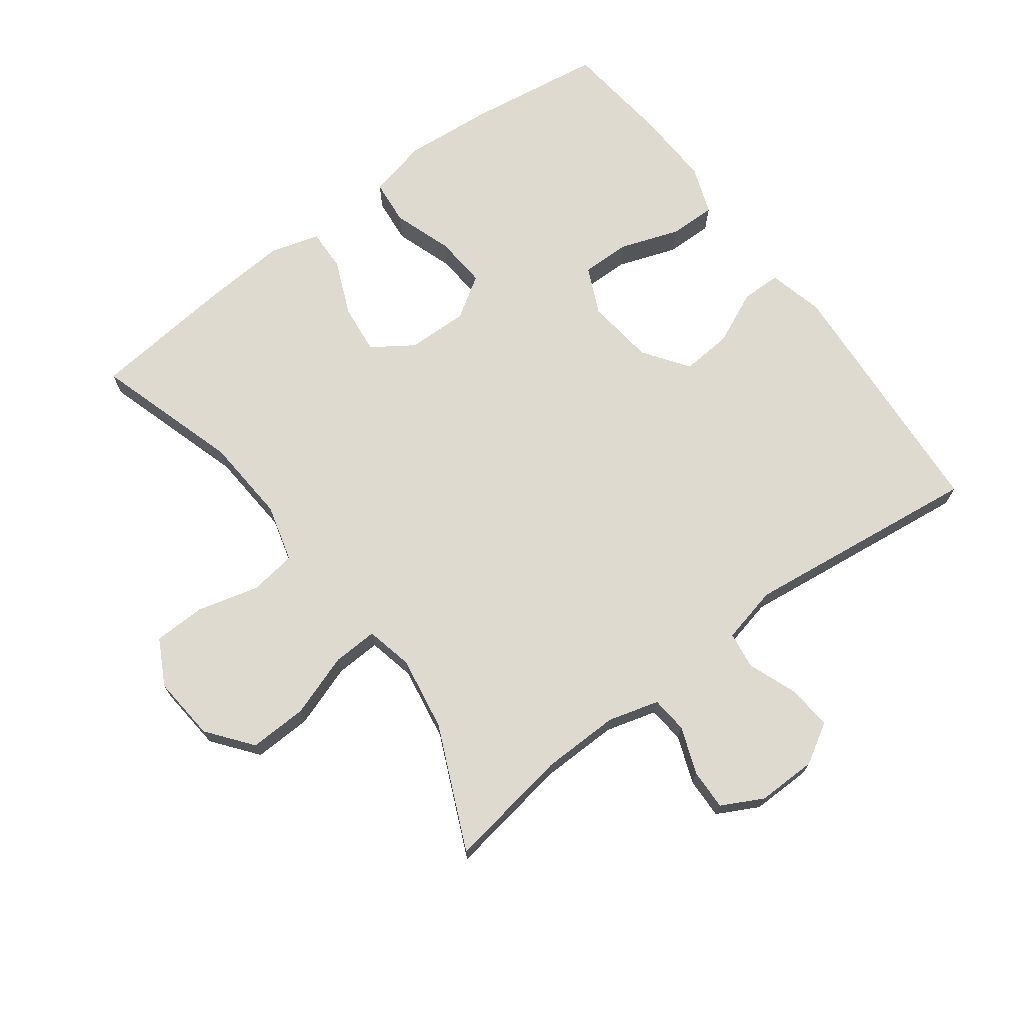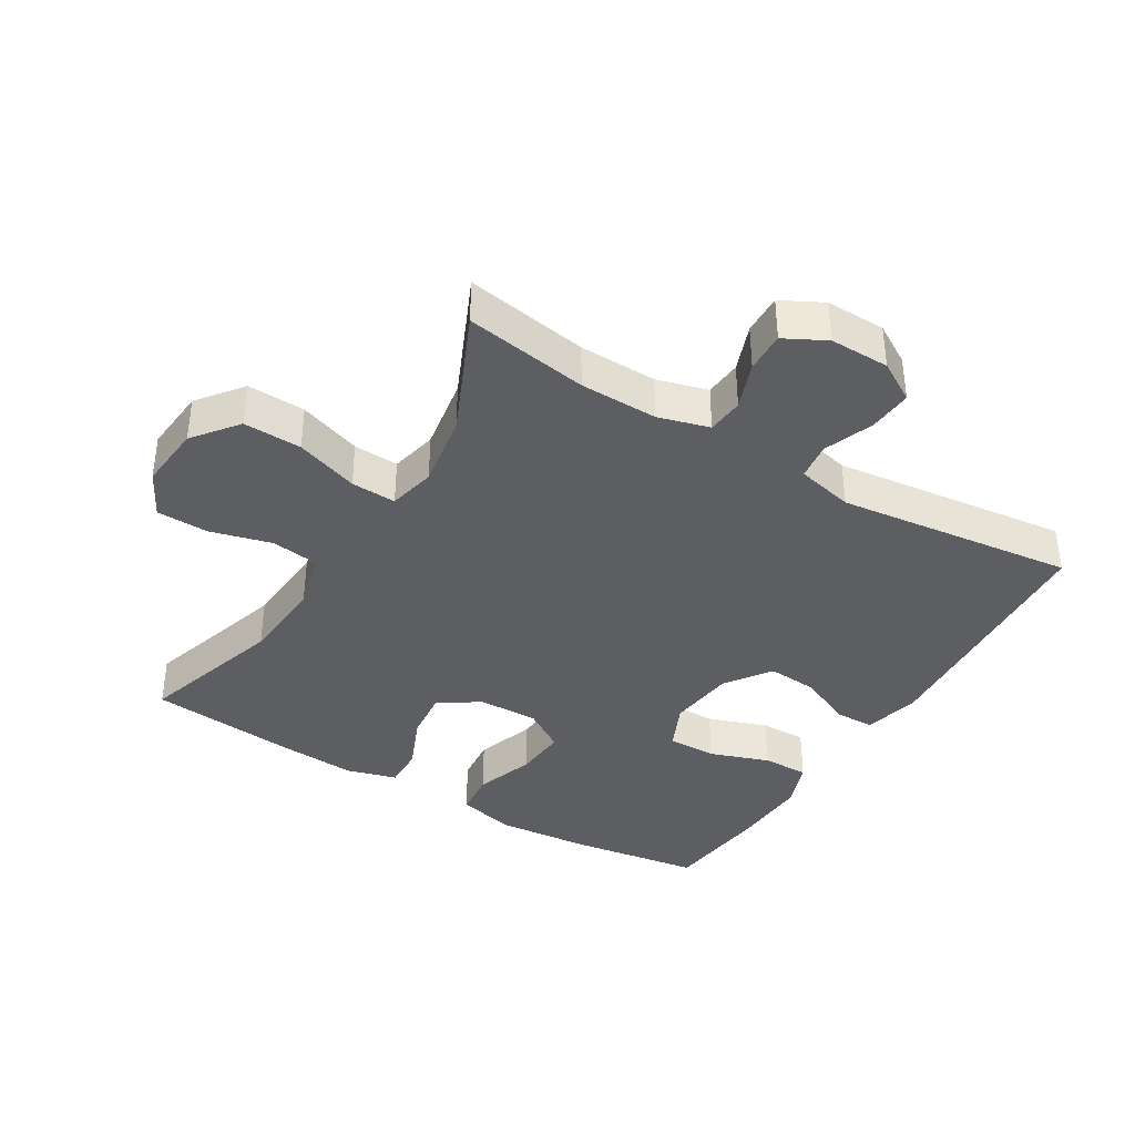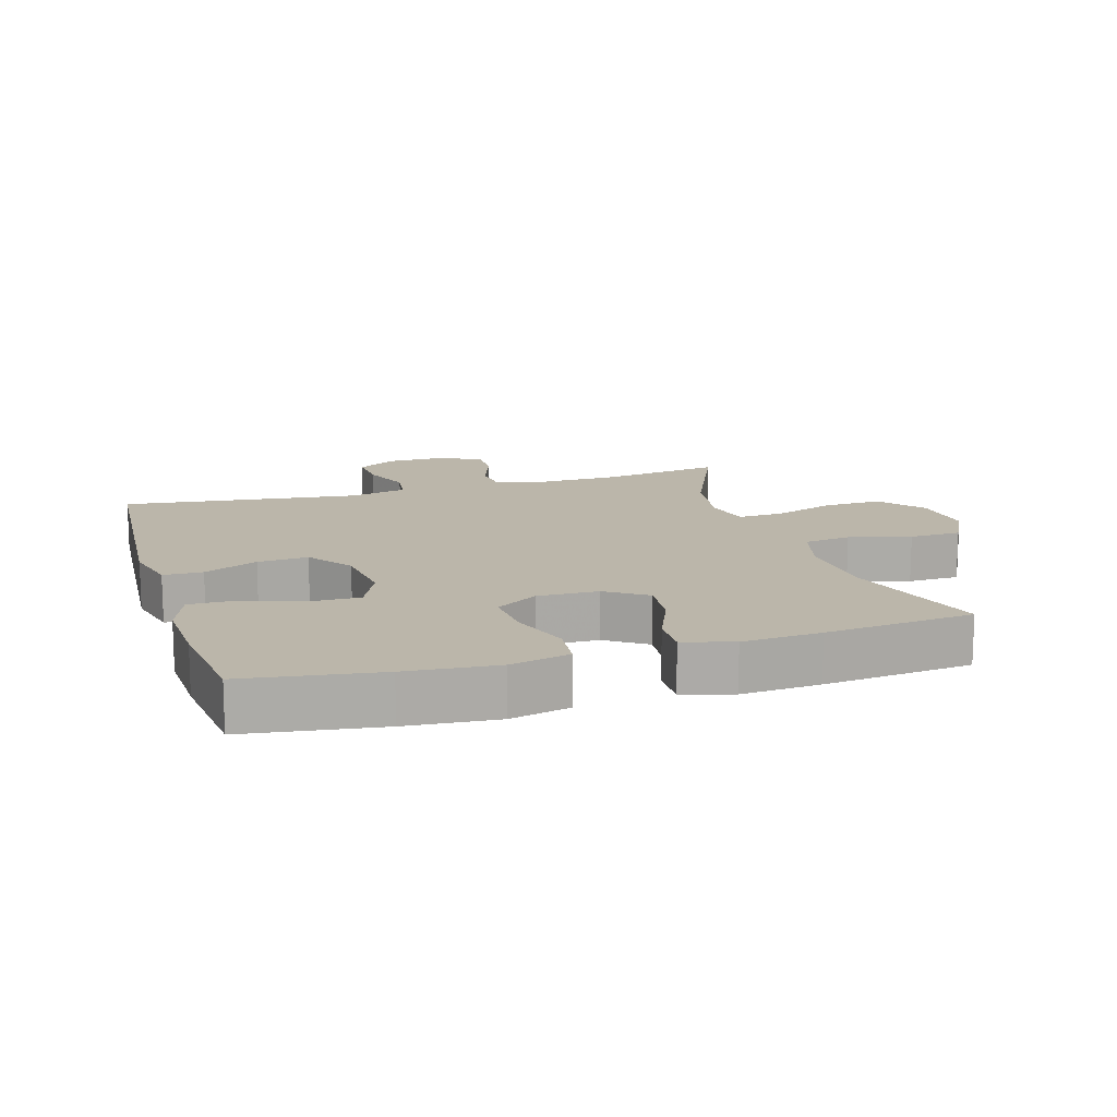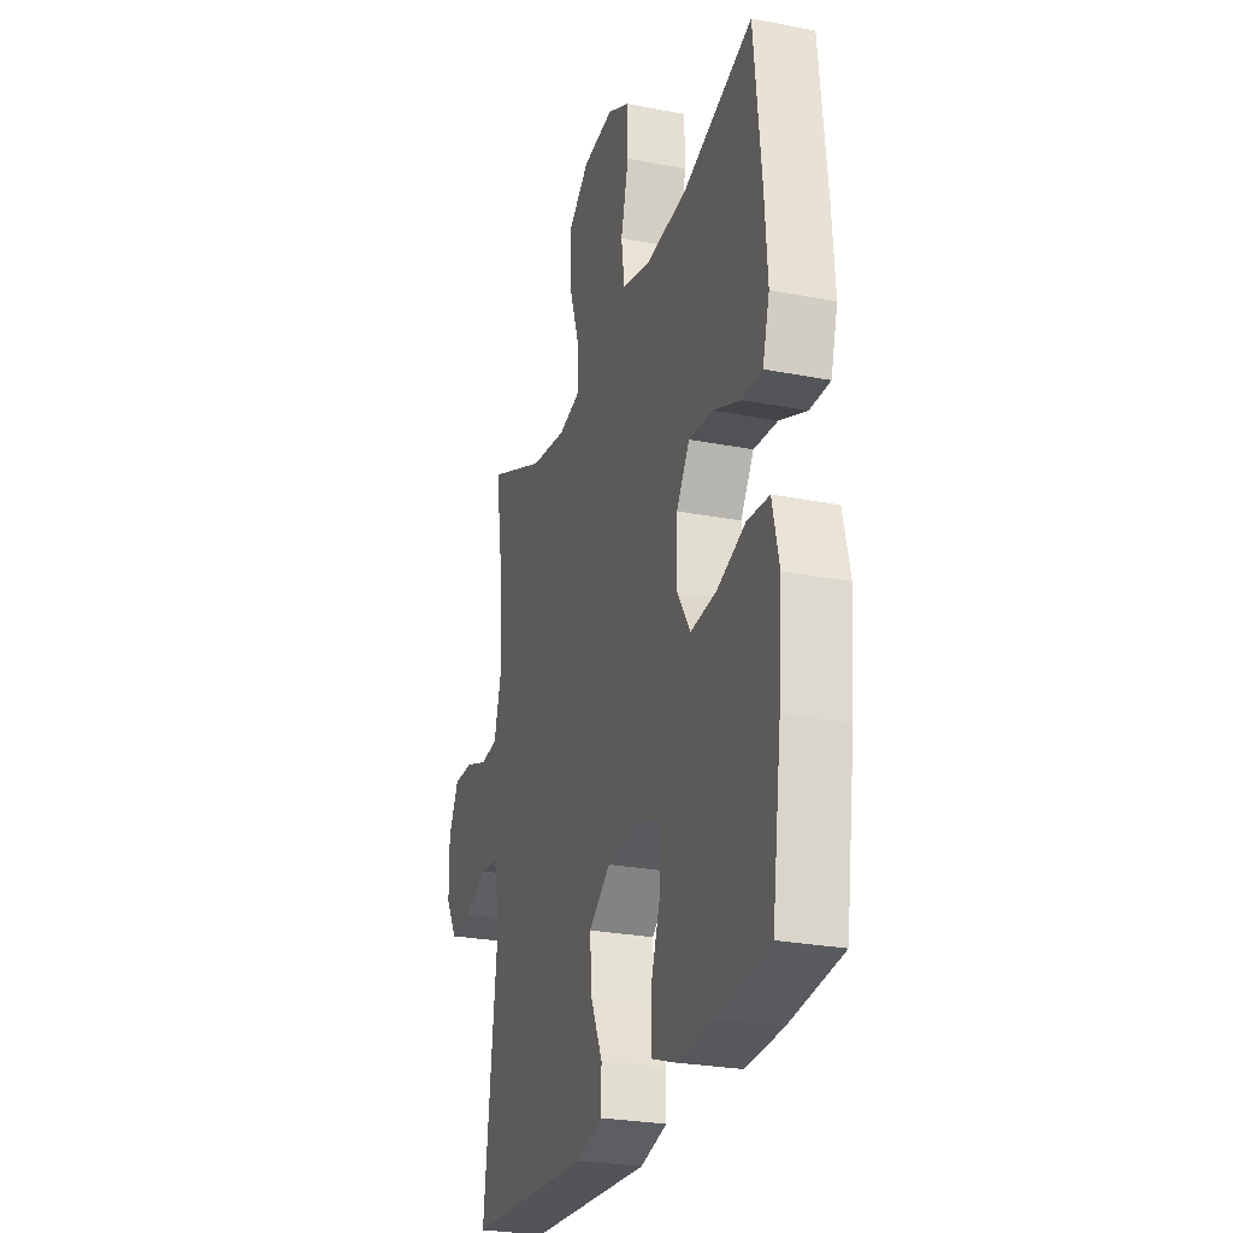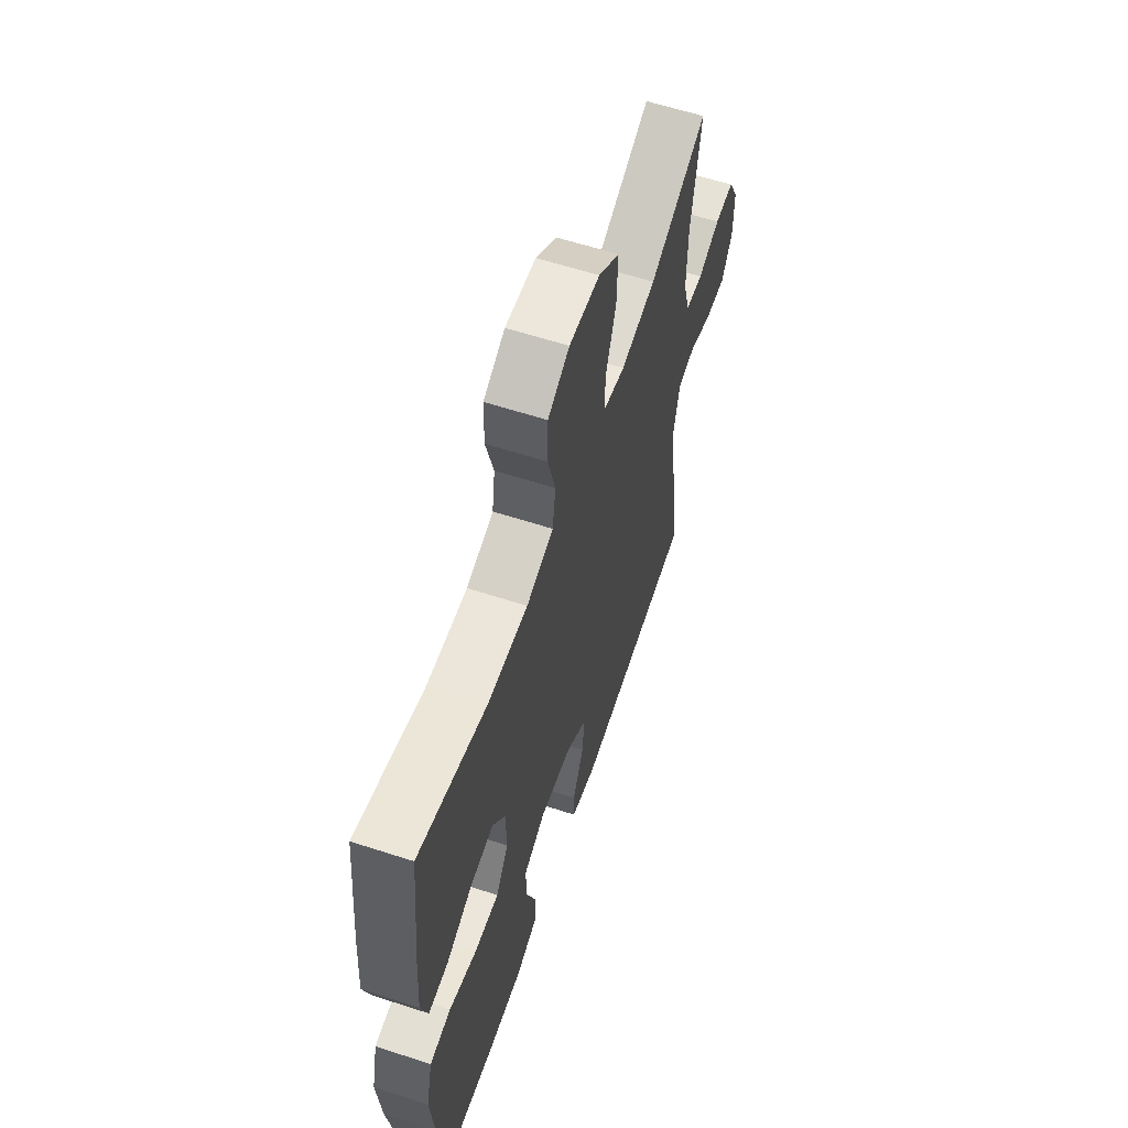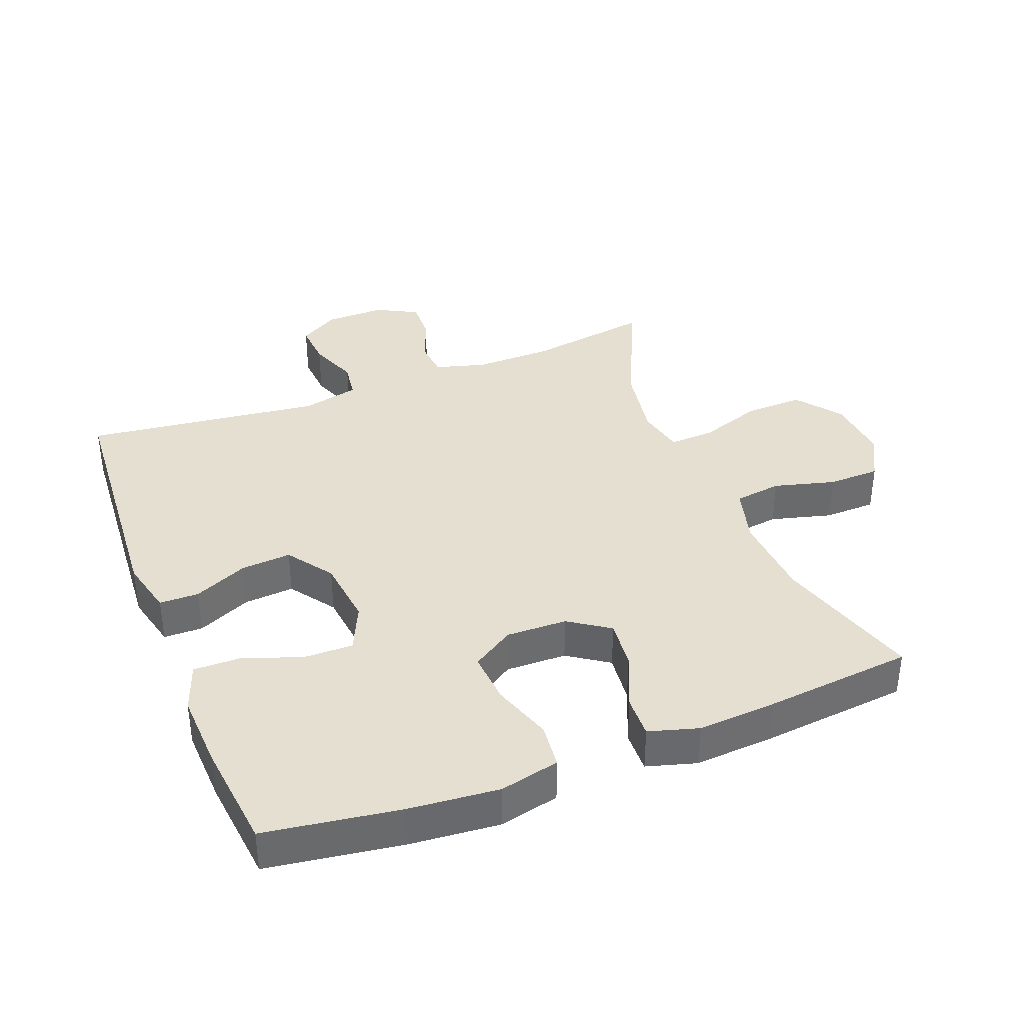
<metadata>
{"format":"obj","ext":"obj","renderer":"f3d","projection":"perspective","resolution":1024,"background":"white","views":[{"elev":70.9,"azim":53.2,"up":"+Y"},{"elev":-38.3,"azim":58.8,"up":"+Y"},{"elev":14.1,"azim":-107.0,"up":"+Y"},{"elev":-26.5,"azim":-107.0,"up":"+Z"},{"elev":60.9,"azim":-71.6,"up":"+Z"},{"elev":37.5,"azim":-111.2,"up":"+Y"}]}
</metadata>
<code>
v 0.5 0.07 0.5
v 0.47 0.07 0.312
v 0.468 0.07 0.193
v 0.49 0.07 0.115
v 0.546 0.07 0.11
v 0.618 0.07 0.137
v 0.68 0.07 0.139
v 0.713 0.07 0.076
v 0.712 0.07 -0.015
v 0.676 0.07 -0.076
v 0.609 0.07 -0.071
v 0.533 0.07 -0.042
v 0.476 0.07 -0.05
v 0.456 0.07 -0.137
v 0.5 0.07 -0.5
v 0.11 0.07 -0.527
v 0.025 0.07 -0.506
v 0.024 0.07 -0.446
v 0.061 0.07 -0.364
v 0.067 0.07 -0.287
v -0.002 0.07 -0.238
v -0.106 0.07 -0.226
v -0.178 0.07 -0.259
v -0.177 0.07 -0.334
v -0.145 0.07 -0.425
v -0.144 0.07 -0.496
v -0.218 0.07 -0.523
v -0.335 0.07 -0.518
v -0.5 0.07 -0.5
v -0.53 0.07 -0.295
v -0.542 0.07 -0.157
v -0.521 0.07 -0.066
v -0.452 0.07 -0.059
v -0.361 0.07 -0.09
v -0.281 0.07 -0.096
v -0.24 0.07 -0.032
v -0.242 0.07 0.061
v -0.284 0.07 0.123
v -0.36 0.07 0.115
v -0.445 0.07 0.079
v -0.509 0.07 0.077
v -0.531 0.07 0.153
v -0.523 0.07 0.273
v -0.5 0.07 0.5
v -0.278 0.07 0.432
v -0.147 0.07 0.423
v -0.059 0.07 0.447
v -0.049 0.07 0.519
v -0.074 0.07 0.613
v -0.072 0.07 0.692
v -0.002 0.07 0.729
v 0.097 0.07 0.72
v 0.165 0.07 0.667
v 0.162 0.07 0.578
v 0.129 0.07 0.482
v 0.126 0.07 0.413
v 0.198 0.07 0.397
v 0.312 0.07 0.416
v 0.5 0 0.5
v 0.47 0 0.312
v 0.468 0 0.193
v 0.49 0 0.115
v 0.546 0 0.11
v 0.618 0 0.137
v 0.68 0 0.139
v 0.713 0 0.076
v 0.712 0 -0.015
v 0.676 0 -0.076
v 0.609 0 -0.071
v 0.533 0 -0.042
v 0.476 0 -0.05
v 0.456 0 -0.137
v 0.5 0 -0.5
v 0.11 0 -0.527
v 0.025 0 -0.506
v 0.024 0 -0.446
v 0.061 0 -0.364
v 0.067 0 -0.287
v -0.002 0 -0.238
v -0.106 0 -0.226
v -0.178 0 -0.259
v -0.177 0 -0.334
v -0.145 0 -0.425
v -0.144 0 -0.496
v -0.218 0 -0.523
v -0.335 0 -0.518
v -0.5 0 -0.5
v -0.53 0 -0.295
v -0.542 0 -0.157
v -0.521 0 -0.066
v -0.452 0 -0.059
v -0.361 0 -0.09
v -0.281 0 -0.096
v -0.24 0 -0.032
v -0.242 0 0.061
v -0.284 0 0.123
v -0.36 0 0.115
v -0.445 0 0.079
v -0.509 0 0.077
v -0.531 0 0.153
v -0.523 0 0.273
v -0.5 0 0.5
v -0.278 0 0.432
v -0.147 0 0.423
v -0.059 0 0.447
v -0.049 0 0.519
v -0.074 0 0.613
v -0.072 0 0.692
v -0.002 0 0.729
v 0.097 0 0.72
v 0.165 0 0.667
v 0.162 0 0.578
v 0.129 0 0.482
v 0.126 0 0.413
v 0.198 0 0.397
v 0.312 0 0.416
f 52 53 54 55
f 52 55 56
f 51 52 56
f 48 49 50 51
f 47 48 51 56
f 46 47 56 57
f 42 43 44 45
f 42 45 46 57
f 39 40 41 42
f 38 39 42 57
f 31 32 33 34
f 31 34 35
f 30 31 35
f 29 30 35
f 28 29 35 36
f 24 25 26 27
f 23 24 27 28
f 16 17 18 19
f 14 15 16 19
f 13 14 19 20
f 9 10 11 12
f 9 12 13
f 8 9 13
f 5 6 7 8
f 4 5 8 13
f 3 4 13 20
f 58 1 2
f 37 38 57 58
f 36 37 58 2
f 23 28 36
f 22 23 36 2
f 21 22 2 3
f 3 20 21
f 113 112 111 110
f 114 113 110
f 114 110 109
f 109 108 107 106
f 114 109 106 105
f 115 114 105 104
f 103 102 101 100
f 115 104 103 100
f 100 99 98 97
f 115 100 97 96
f 92 91 90 89
f 93 92 89
f 93 89 88
f 93 88 87
f 94 93 87 86
f 85 84 83 82
f 86 85 82 81
f 77 76 75 74
f 77 74 73 72
f 78 77 72 71
f 70 69 68 67
f 71 70 67
f 71 67 66
f 66 65 64 63
f 71 66 63 62
f 78 71 62 61
f 60 59 116
f 116 115 96 95
f 60 116 95 94
f 94 86 81
f 60 94 81 80
f 61 60 80 79
f 79 78 61
f 1 59 60 2
f 2 60 61 3
f 3 61 62 4
f 4 62 63 5
f 5 63 64 6
f 6 64 65 7
f 7 65 66 8
f 8 66 67 9
f 9 67 68 10
f 10 68 69 11
f 11 69 70 12
f 12 70 71 13
f 13 71 72 14
f 14 72 73 15
f 15 73 74 16
f 16 74 75 17
f 17 75 76 18
f 18 76 77 19
f 19 77 78 20
f 20 78 79 21
f 21 79 80 22
f 22 80 81 23
f 23 81 82 24
f 24 82 83 25
f 25 83 84 26
f 26 84 85 27
f 27 85 86 28
f 28 86 87 29
f 29 87 88 30
f 30 88 89 31
f 31 89 90 32
f 32 90 91 33
f 33 91 92 34
f 34 92 93 35
f 35 93 94 36
f 36 94 95 37
f 37 95 96 38
f 38 96 97 39
f 39 97 98 40
f 40 98 99 41
f 41 99 100 42
f 42 100 101 43
f 43 101 102 44
f 44 102 103 45
f 45 103 104 46
f 46 104 105 47
f 47 105 106 48
f 48 106 107 49
f 49 107 108 50
f 50 108 109 51
f 51 109 110 52
f 52 110 111 53
f 53 111 112 54
f 54 112 113 55
f 55 113 114 56
f 56 114 115 57
f 57 115 116 58
f 58 116 59 1

</code>
